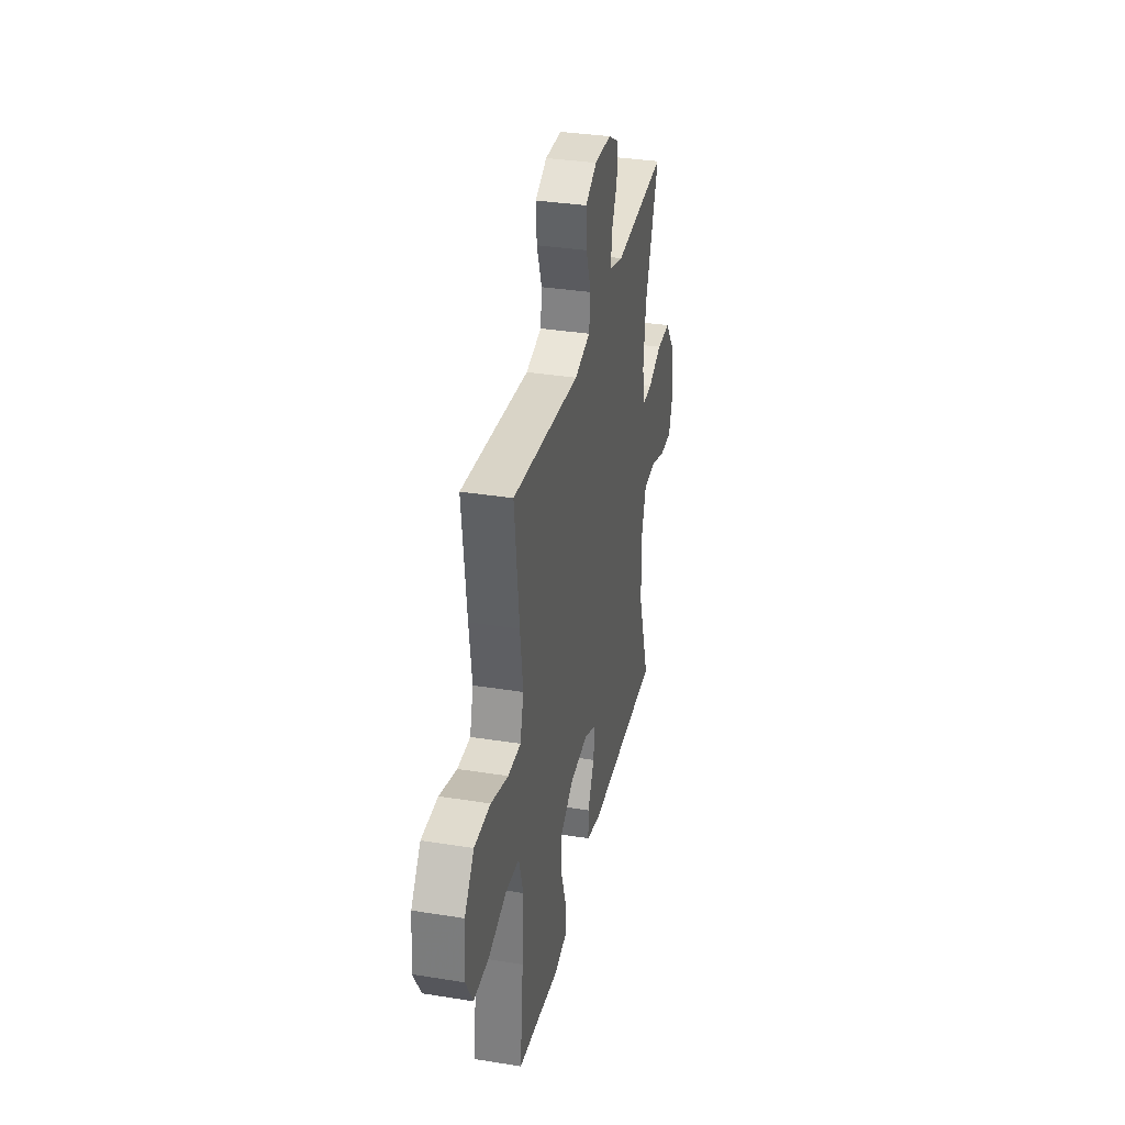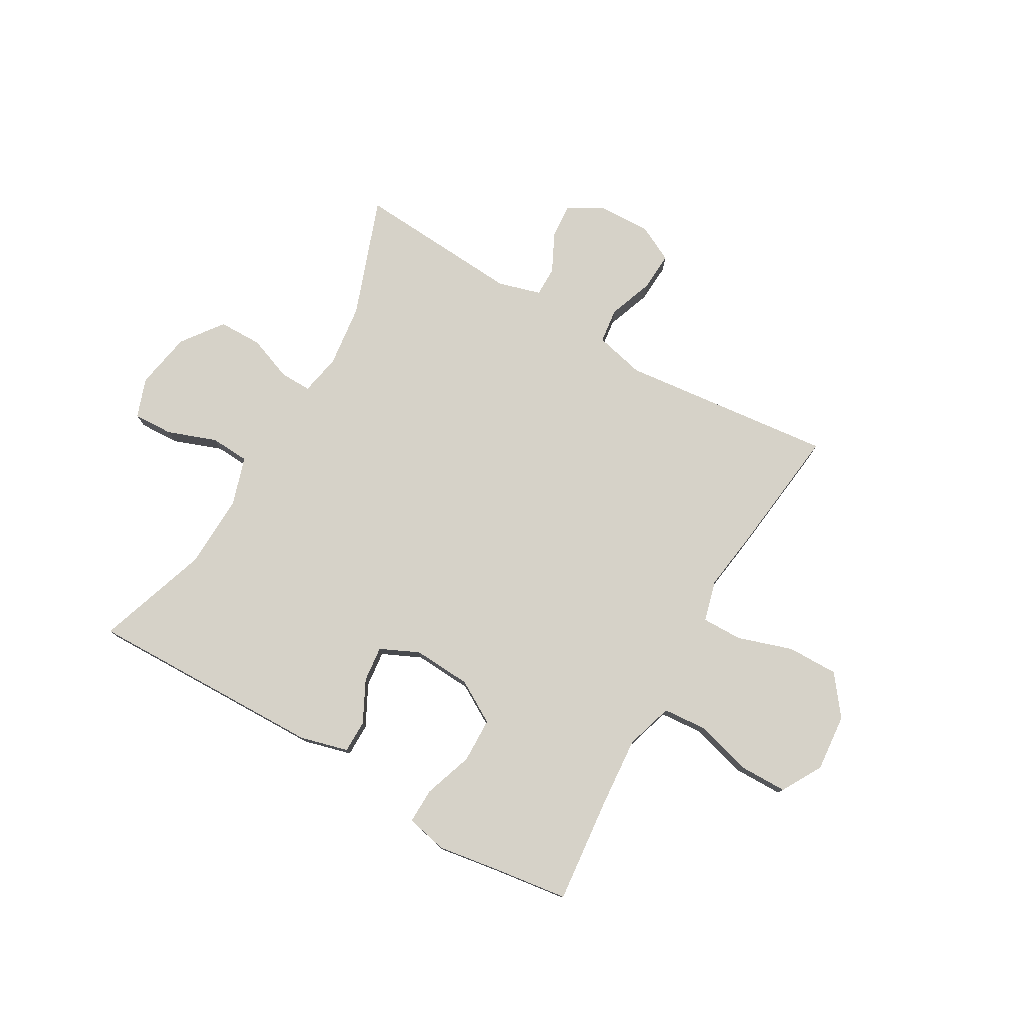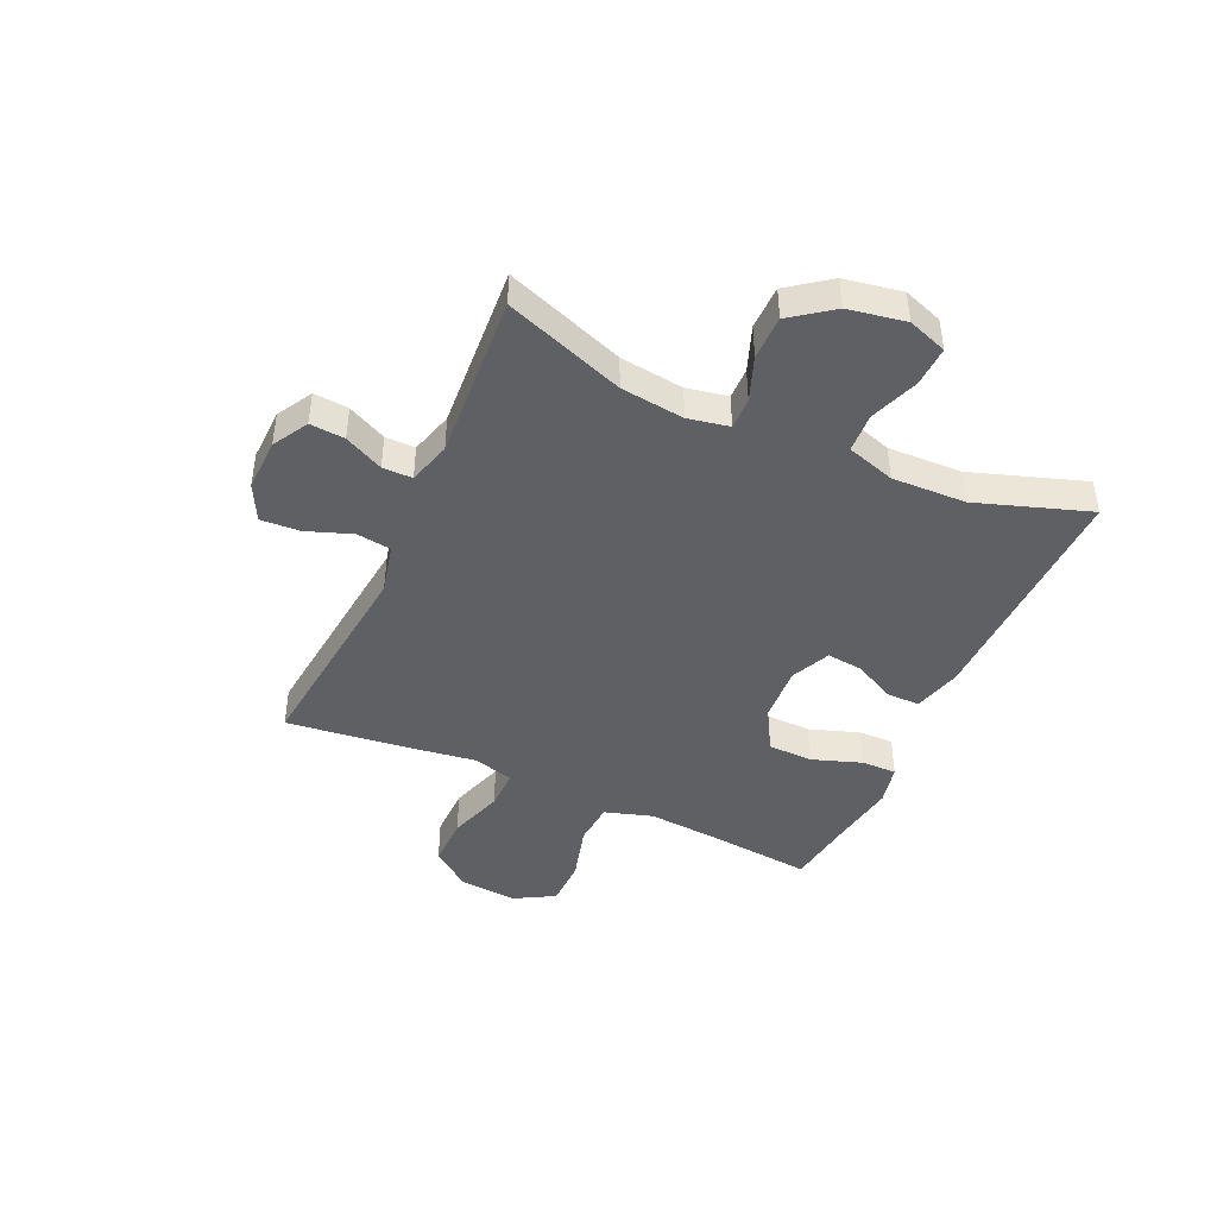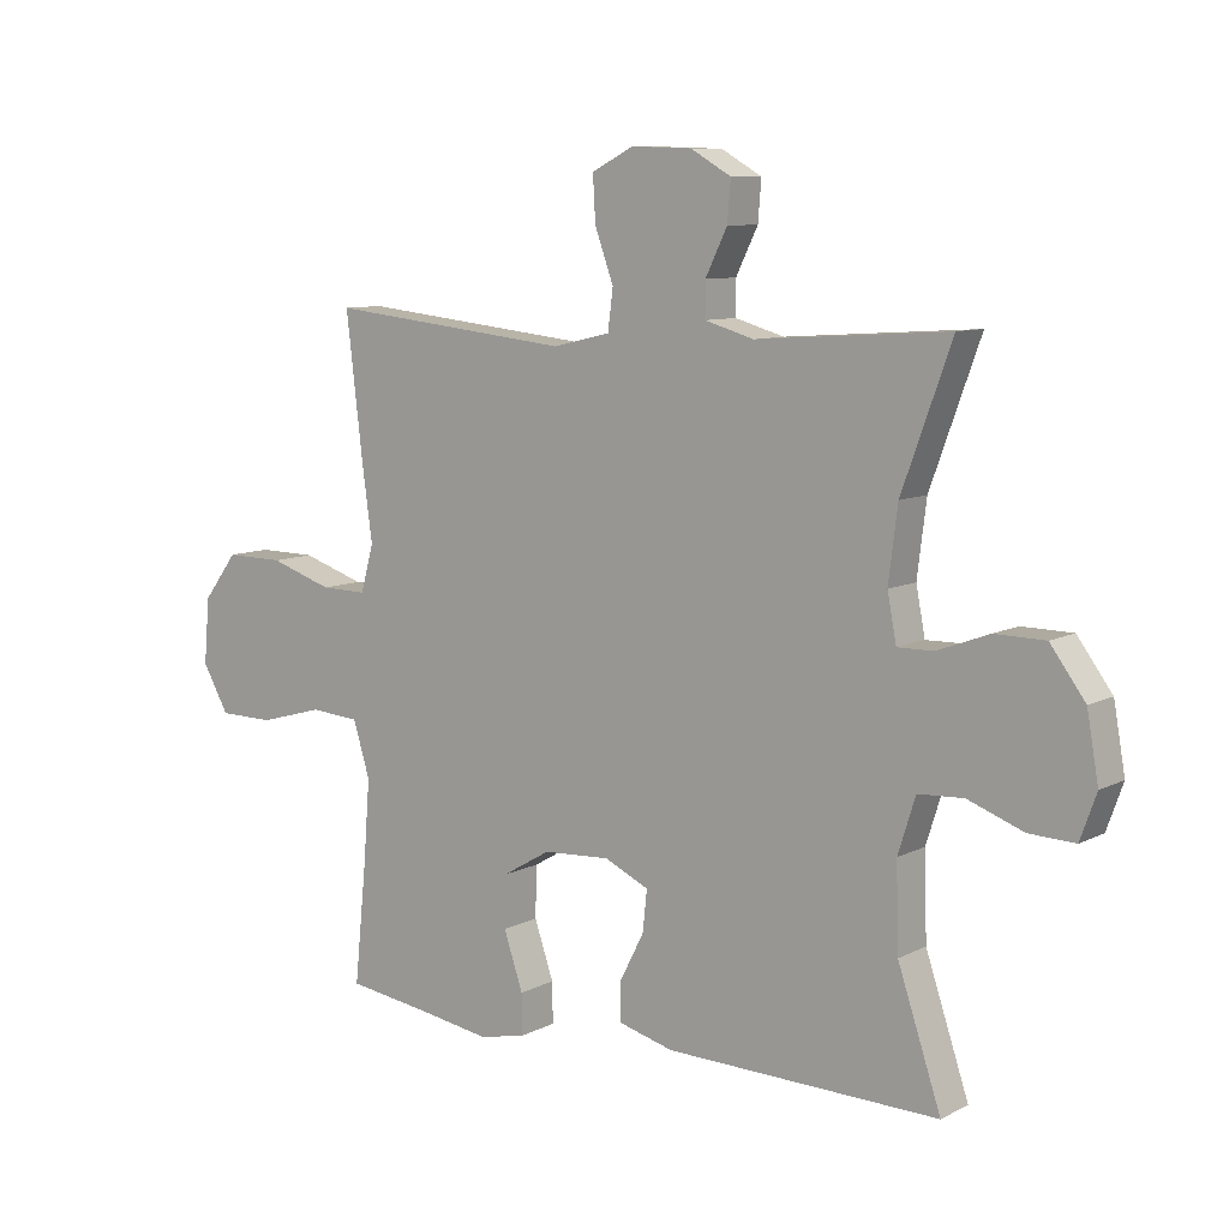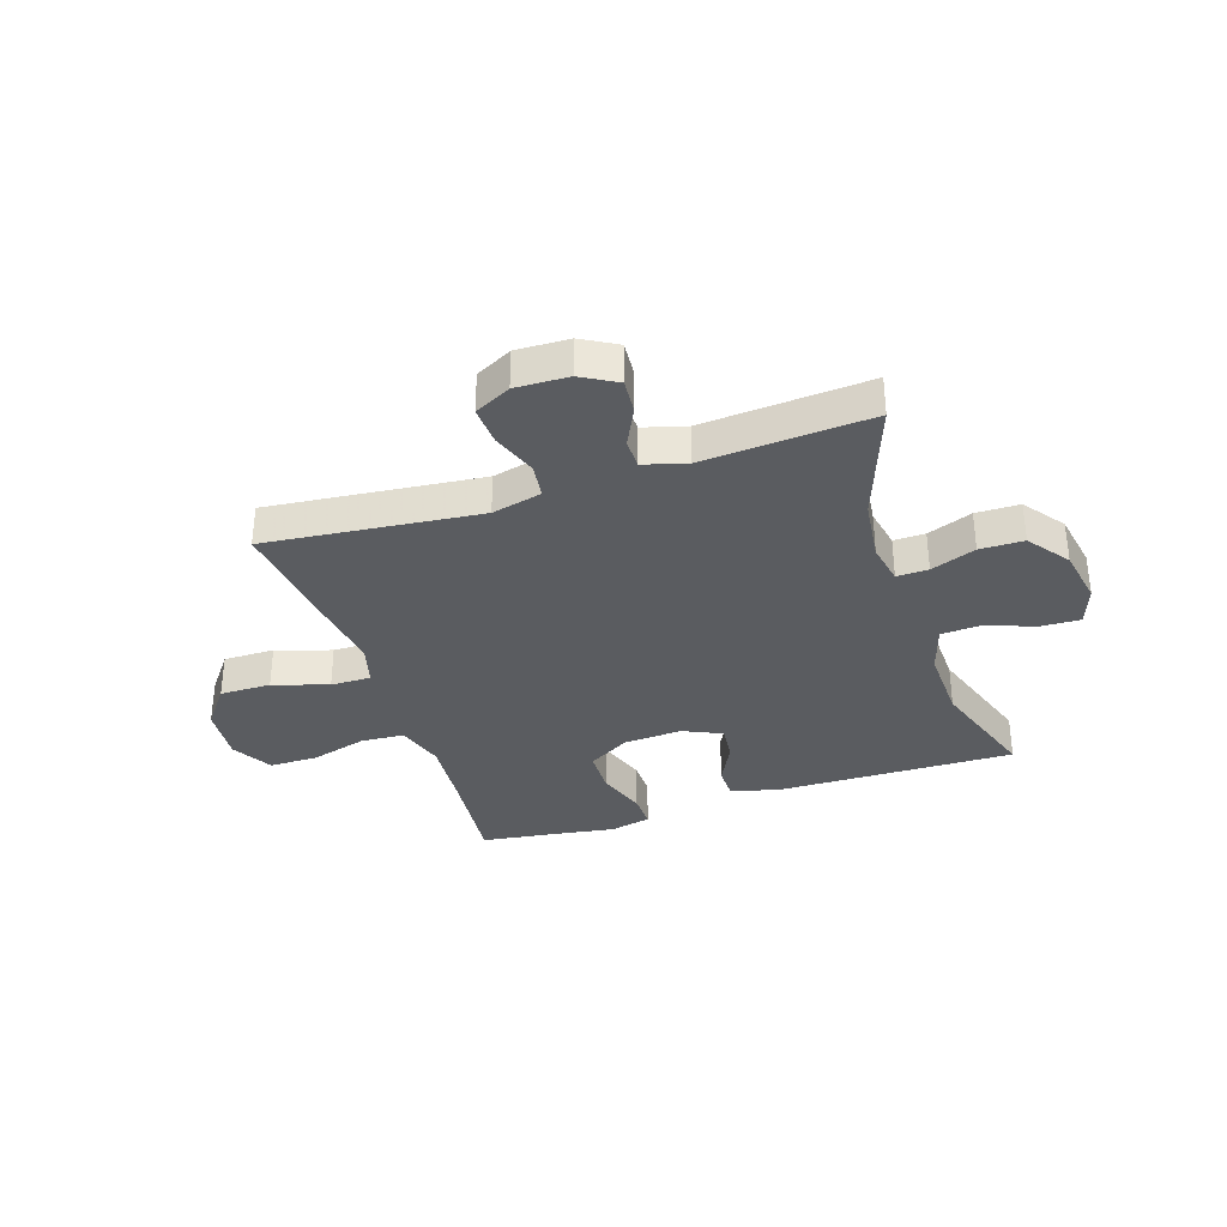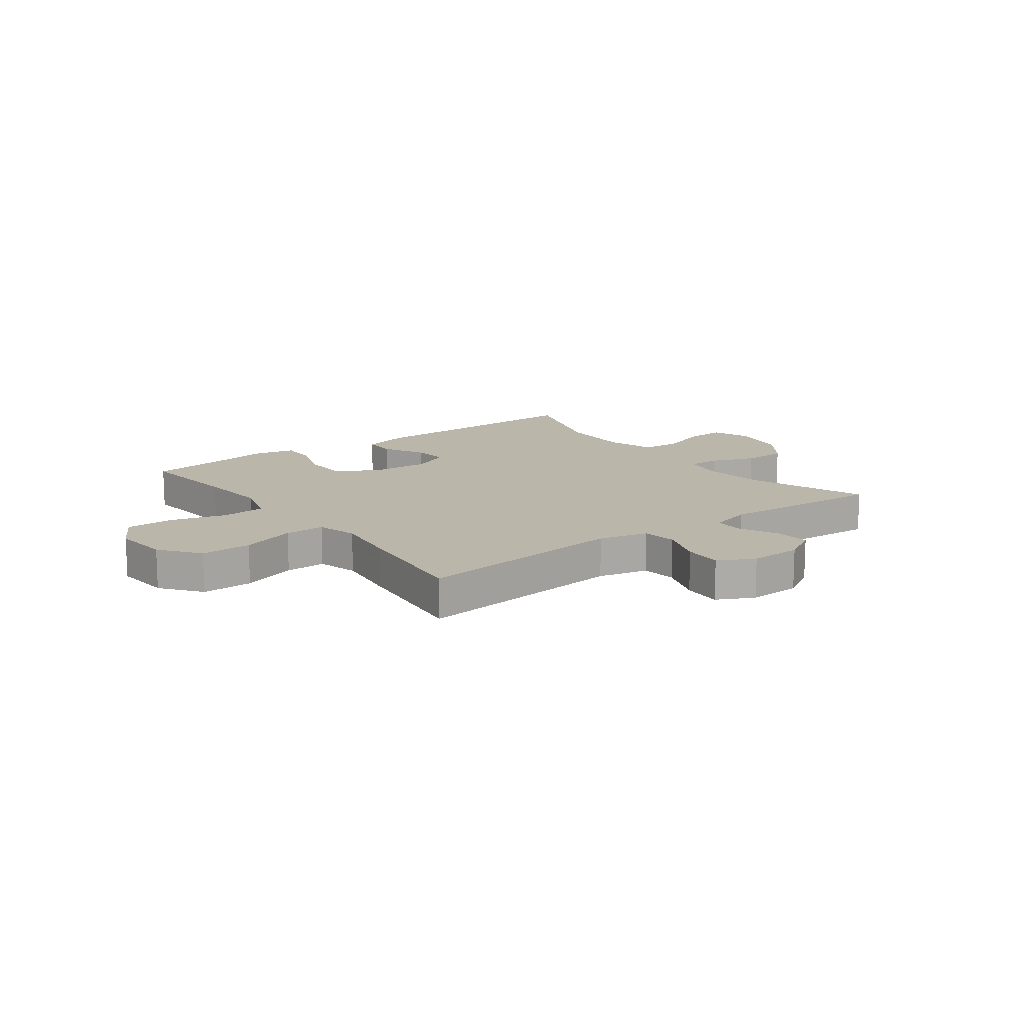
<metadata>
{"format":"obj","ext":"obj","renderer":"f3d","projection":"perspective","resolution":1024,"background":"white","views":[{"elev":34.3,"azim":-77.8,"up":"+Z"},{"elev":77.7,"azim":-150.0,"up":"+Y"},{"elev":-43.9,"azim":65.7,"up":"+Y"},{"elev":9.0,"azim":37.0,"up":"+Z"},{"elev":-34.2,"azim":18.4,"up":"+Y"},{"elev":14.0,"azim":-36.7,"up":"+Y"}]}
</metadata>
<code>
v 0.5 0.07 -0.5
v 0.076 0.07 -0.491
v -0.01 0.07 -0.468
v -0.01 0.07 -0.409
v 0.028 0.07 -0.335
v 0.035 0.07 -0.271
v -0.034 0.07 -0.239
v -0.138 0.07 -0.245
v -0.213 0.07 -0.289
v -0.215 0.07 -0.369
v -0.185 0.07 -0.457
v -0.184 0.07 -0.52
v -0.257 0.07 -0.536
v -0.371 0.07 -0.518
v -0.5 0.07 -0.5
v -0.481 0.07 -0.313
v -0.471 0.07 -0.185
v -0.497 0.07 -0.1
v -0.574 0.07 -0.094
v -0.675 0.07 -0.122
v -0.761 0.07 -0.121
v -0.802 0.07 -0.049
v -0.793 0.07 0.053
v -0.739 0.07 0.124
v -0.648 0.07 0.123
v -0.55 0.07 0.091
v -0.478 0.07 0.09
v -0.458 0.07 0.163
v -0.474 0.07 0.279
v -0.5 0.07 0.5
v -0.12 0.07 0.459
v -0.031 0.07 0.48
v -0.023 0.07 0.542
v -0.052 0.07 0.622
v -0.056 0.07 0.692
v 0.009 0.07 0.725
v 0.103 0.07 0.722
v 0.166 0.07 0.686
v 0.161 0.07 0.624
v 0.127 0.07 0.555
v 0.127 0.07 0.502
v 0.203 0.07 0.48
v 0.5 0.07 0.5
v 0.423 0.07 0.288
v 0.409 0.07 0.175
v 0.423 0.07 0.102
v 0.479 0.07 0.103
v 0.559 0.07 0.133
v 0.637 0.07 0.132
v 0.691 0.07 0.059
v 0.709 0.07 -0.043
v 0.684 0.07 -0.113
v 0.613 0.07 -0.11
v 0.526 0.07 -0.078
v 0.456 0.07 -0.082
v 0.429 0.07 -0.168
v 0.433 0.07 -0.3
v 0.5 0 -0.5
v 0.076 0 -0.491
v -0.01 0 -0.468
v -0.01 0 -0.409
v 0.028 0 -0.335
v 0.035 0 -0.271
v -0.034 0 -0.239
v -0.138 0 -0.245
v -0.213 0 -0.289
v -0.215 0 -0.369
v -0.185 0 -0.457
v -0.184 0 -0.52
v -0.257 0 -0.536
v -0.371 0 -0.518
v -0.5 0 -0.5
v -0.481 0 -0.313
v -0.471 0 -0.185
v -0.497 0 -0.1
v -0.574 0 -0.094
v -0.675 0 -0.122
v -0.761 0 -0.121
v -0.802 0 -0.049
v -0.793 0 0.053
v -0.739 0 0.124
v -0.648 0 0.123
v -0.55 0 0.091
v -0.478 0 0.09
v -0.458 0 0.163
v -0.474 0 0.279
v -0.5 0 0.5
v -0.12 0 0.459
v -0.031 0 0.48
v -0.023 0 0.542
v -0.052 0 0.622
v -0.056 0 0.692
v 0.009 0 0.725
v 0.103 0 0.722
v 0.166 0 0.686
v 0.161 0 0.624
v 0.127 0 0.555
v 0.127 0 0.502
v 0.203 0 0.48
v 0.5 0 0.5
v 0.423 0 0.288
v 0.409 0 0.175
v 0.423 0 0.102
v 0.479 0 0.103
v 0.559 0 0.133
v 0.637 0 0.132
v 0.691 0 0.059
v 0.709 0 -0.043
v 0.684 0 -0.113
v 0.613 0 -0.11
v 0.526 0 -0.078
v 0.456 0 -0.082
v 0.429 0 -0.168
v 0.433 0 -0.3
f 51 52 53 54
f 51 54 55
f 50 51 55
f 47 48 49 50
f 46 47 50 55
f 45 46 55 56
f 42 43 44
f 41 42 44 45
f 37 38 39 40
f 37 40 41
f 36 37 41
f 33 34 35 36
f 32 33 36 41
f 31 32 41 45
f 28 29 30 31
f 27 28 31 45
f 23 24 25 26
f 23 26 27
f 19 20 21 22
f 18 19 22 23
f 14 15 16
f 14 16 17
f 13 14 17
f 10 11 12 13
f 9 10 13 17
f 8 9 17 18
f 2 3 4 5
f 57 1 2 5
f 57 5 6
f 56 57 6 7
f 23 27 45 56
f 18 23 56
f 7 8 18 56
f 111 110 109 108
f 112 111 108
f 112 108 107
f 107 106 105 104
f 112 107 104 103
f 113 112 103 102
f 101 100 99
f 102 101 99 98
f 97 96 95 94
f 98 97 94
f 98 94 93
f 93 92 91 90
f 98 93 90 89
f 102 98 89 88
f 88 87 86 85
f 102 88 85 84
f 83 82 81 80
f 84 83 80
f 79 78 77 76
f 80 79 76 75
f 73 72 71
f 74 73 71
f 74 71 70
f 70 69 68 67
f 74 70 67 66
f 75 74 66 65
f 62 61 60 59
f 62 59 58 114
f 63 62 114
f 64 63 114 113
f 113 102 84 80
f 113 80 75
f 113 75 65 64
f 1 58 59 2
f 2 59 60 3
f 3 60 61 4
f 4 61 62 5
f 5 62 63 6
f 6 63 64 7
f 7 64 65 8
f 8 65 66 9
f 9 66 67 10
f 10 67 68 11
f 11 68 69 12
f 12 69 70 13
f 13 70 71 14
f 14 71 72 15
f 15 72 73 16
f 16 73 74 17
f 17 74 75 18
f 18 75 76 19
f 19 76 77 20
f 20 77 78 21
f 21 78 79 22
f 22 79 80 23
f 23 80 81 24
f 24 81 82 25
f 25 82 83 26
f 26 83 84 27
f 27 84 85 28
f 28 85 86 29
f 29 86 87 30
f 30 87 88 31
f 31 88 89 32
f 32 89 90 33
f 33 90 91 34
f 34 91 92 35
f 35 92 93 36
f 36 93 94 37
f 37 94 95 38
f 38 95 96 39
f 39 96 97 40
f 40 97 98 41
f 41 98 99 42
f 42 99 100 43
f 43 100 101 44
f 44 101 102 45
f 45 102 103 46
f 46 103 104 47
f 47 104 105 48
f 48 105 106 49
f 49 106 107 50
f 50 107 108 51
f 51 108 109 52
f 52 109 110 53
f 53 110 111 54
f 54 111 112 55
f 55 112 113 56
f 56 113 114 57
f 57 114 58 1

</code>
